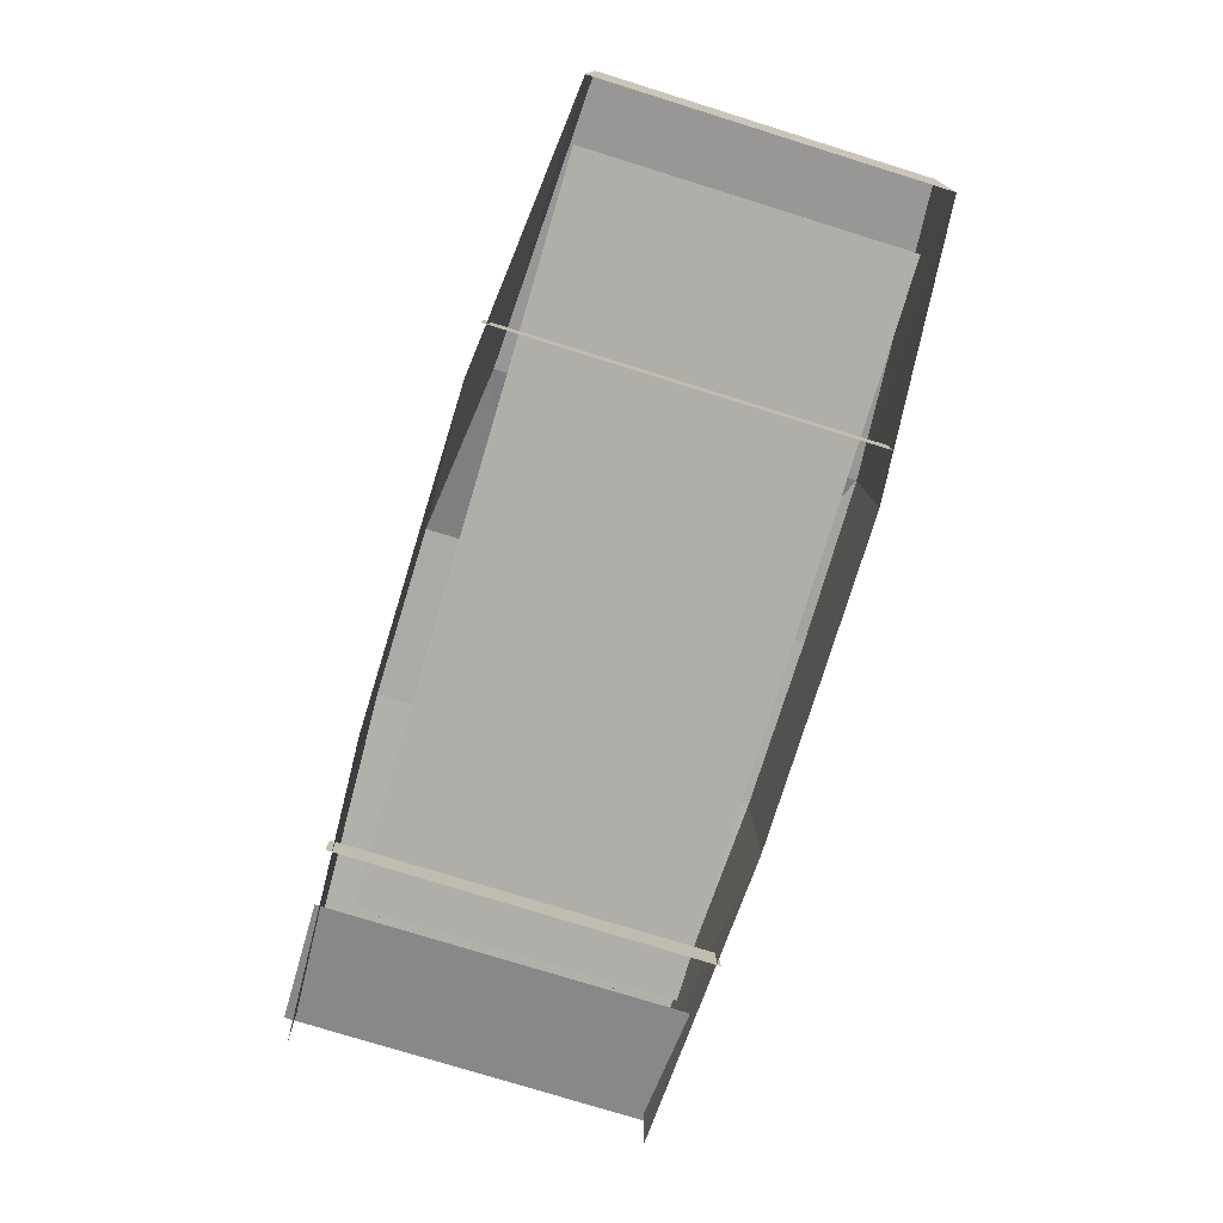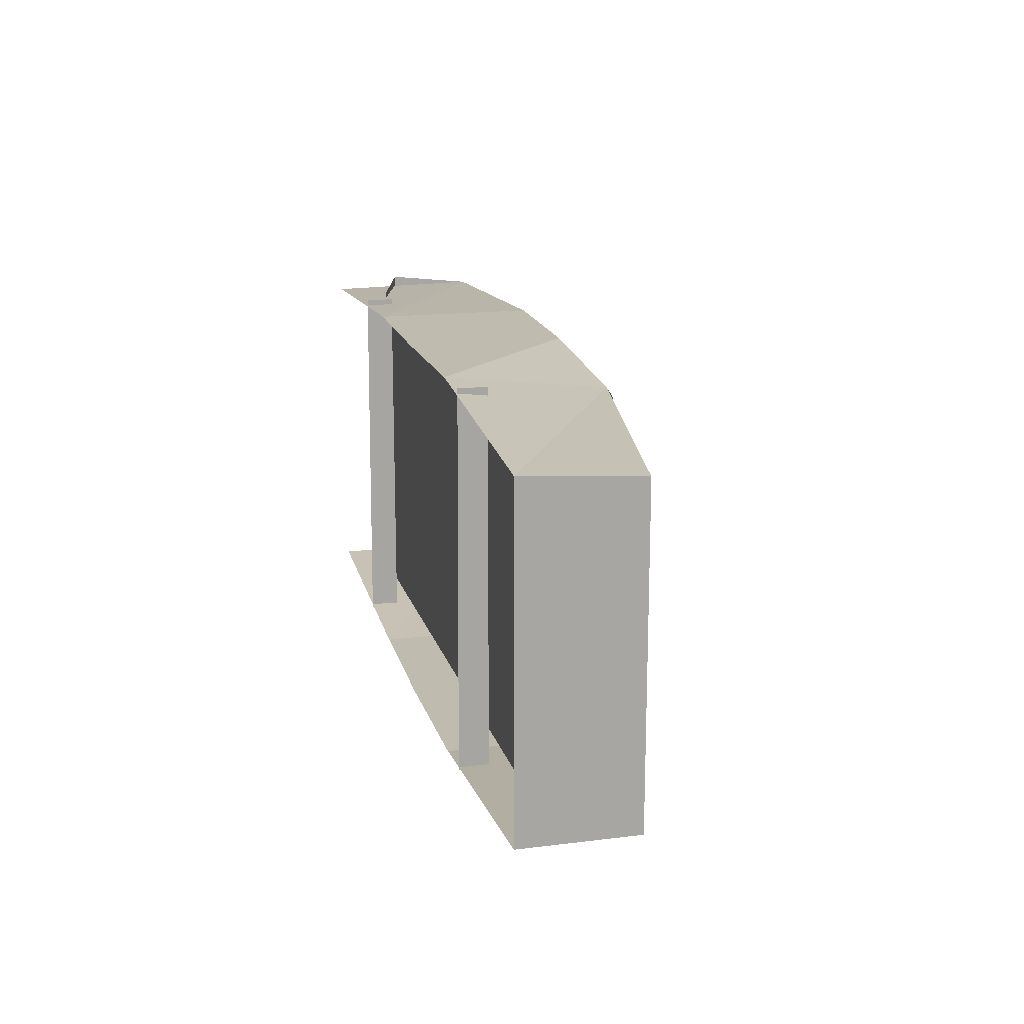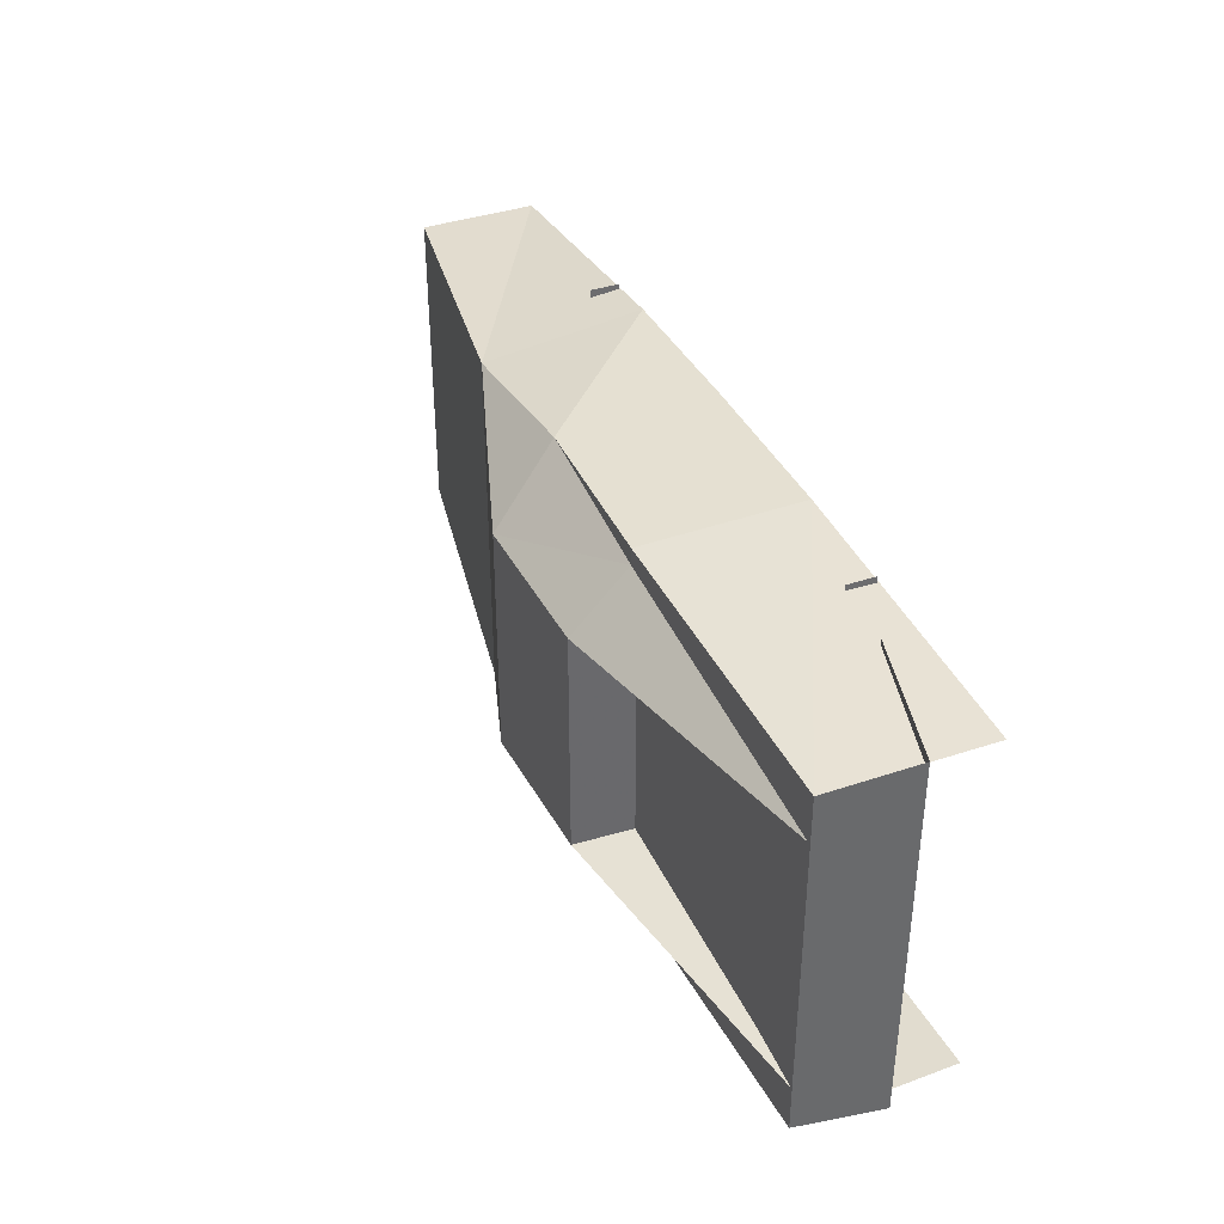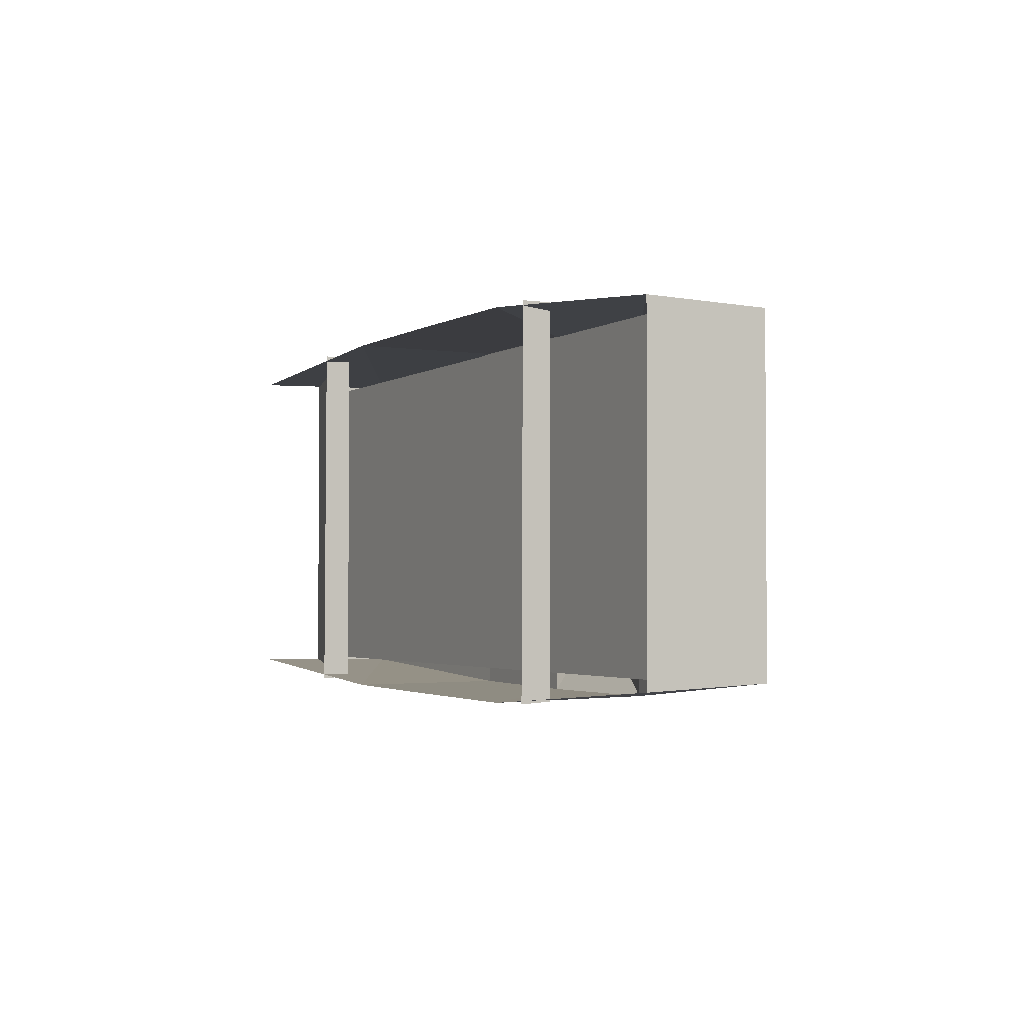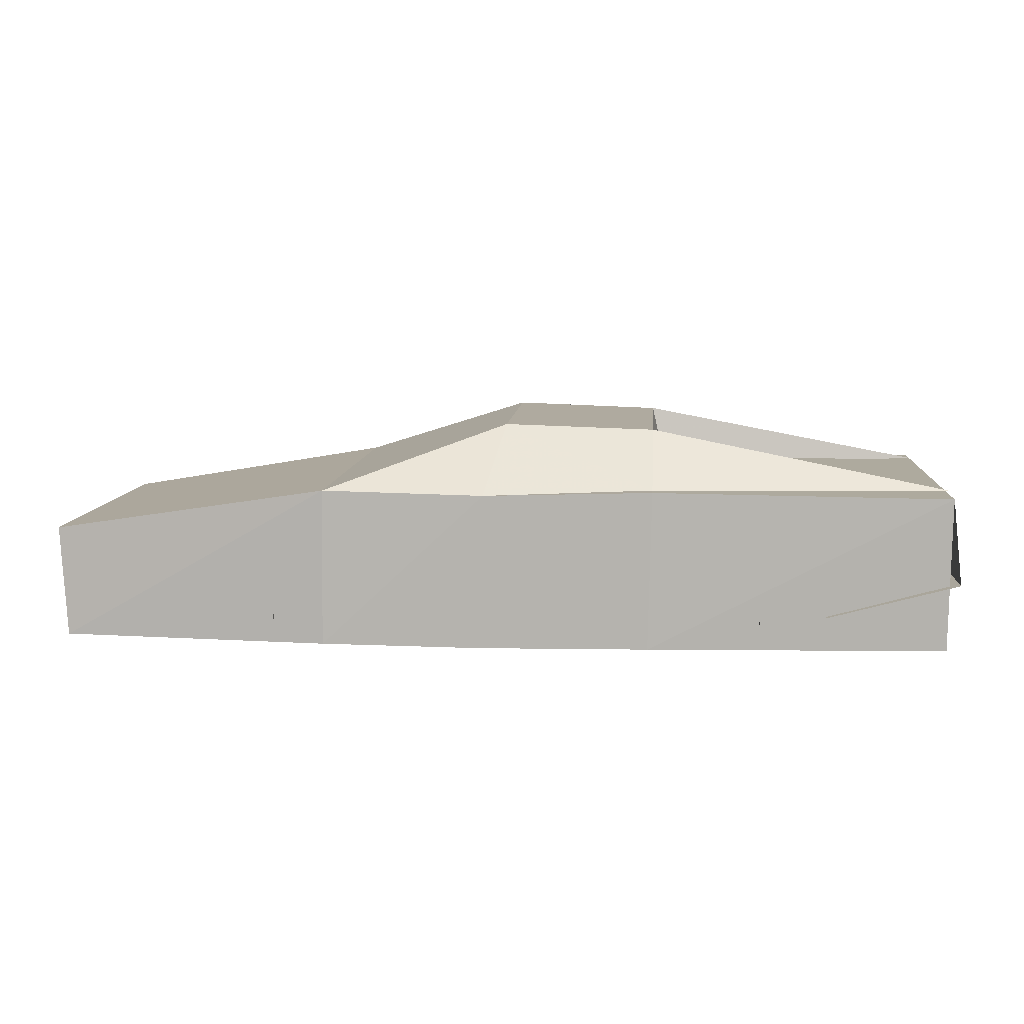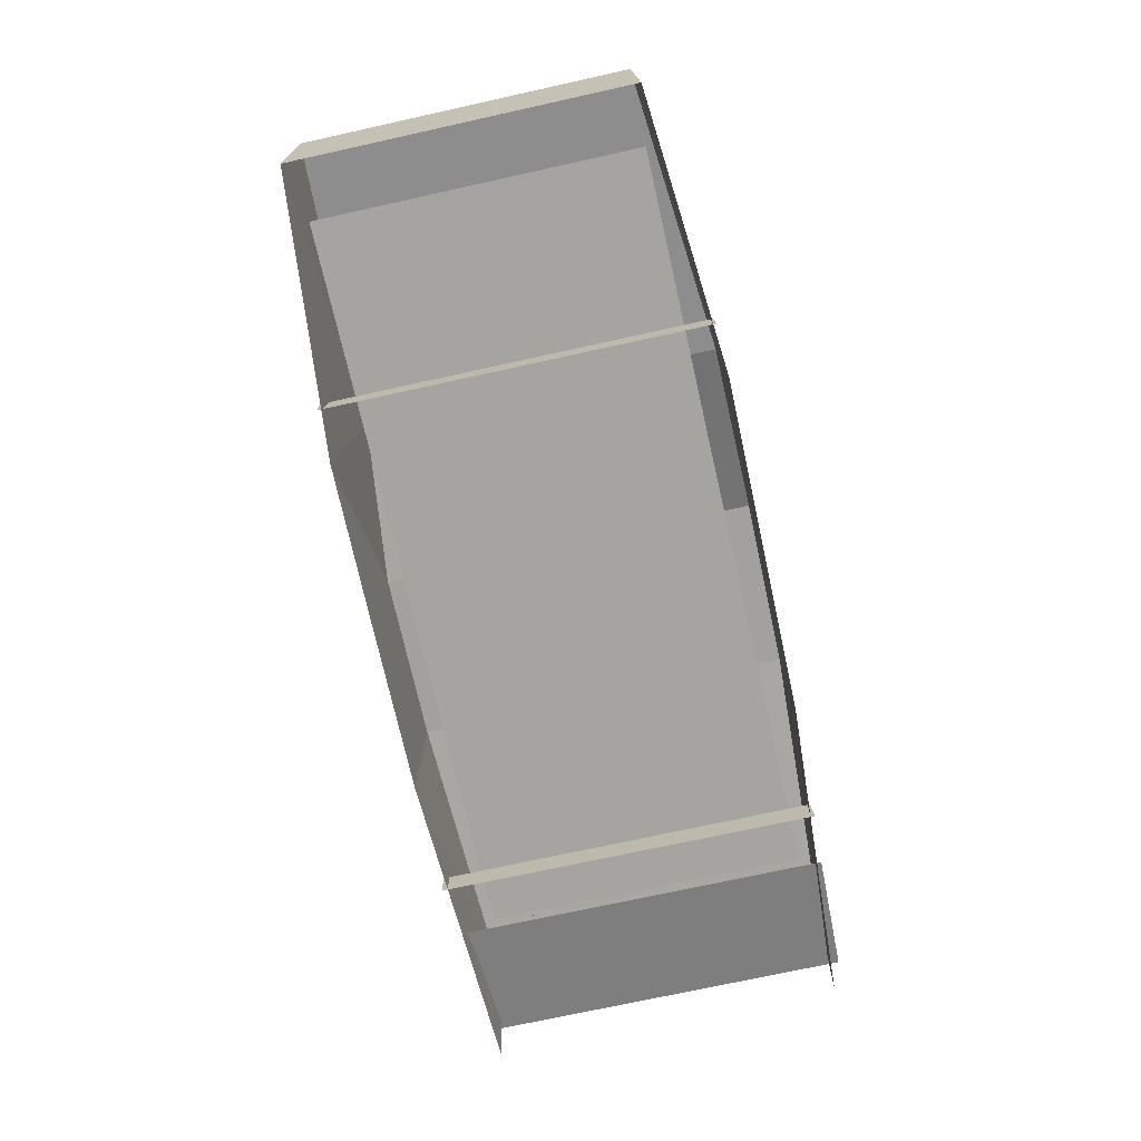
<metadata>
{"format":"obj","ext":"obj","renderer":"f3d","projection":"perspective","resolution":1024,"background":"white","views":[{"elev":-77.5,"azim":72.8,"up":"+Y"},{"elev":16.0,"azim":76.3,"up":"+Z"},{"elev":37.6,"azim":-113.5,"up":"+Z"},{"elev":-2.0,"azim":62.8,"up":"+Z"},{"elev":9.1,"azim":-175.5,"up":"+Y"},{"elev":-73.5,"azim":102.4,"up":"+Y"}]}
</metadata>
<code>
v 280 70 -98
v 280 70 94
v 108 98 -115
v 108 98 101
v -2 135 -70
v -2 135 70
v -94 132 68
v -94 132 -68
v -275 96 -108
v -275 96 104
v 275 2 -101
v 109 2 -116
v 9 96 -116
v 13 1 -116
v -94 99 -106
v -92 2 -116
v -274 2 -106
v 275 2 97
v -200 23 -114
v -200 23 110
v -280 44 -113
v -280 44 109
v 109 2 112
v 9 96 112
v 13 1 112
v -94 99 102
v -92 2 112
v -274 2 102
v -94 99 112
v -94 99 -116
v -160 20 -114
v -160 20 112
v -160 3 112
v -160 2 -115
v 140 20 -114
v 140 20 112
v 140 3 112
v 140 2 -115
v -276 97 -78
v -275 97 78
v -102 95 62
v -102 95 -62
v 240 24 -97
v 240 24 93
v -195 24 89
v -195 24 -101
f 1 2 4
f 1 4 3
f 3 4 6
f 3 6 5
f 5 6 7
f 5 7 8
f 11 1 3
f 11 3 12
f 13 14 12
f 13 12 3
f 5 8 15
f 5 15 13
f 30 16 14
f 30 14 13
f 9 17 16
f 9 16 30
f 8 39 15
f 5 13 3
f 1 11 18
f 1 18 2
f 9 10 22
f 9 22 21
f 19 20 22
f 19 22 21
f 18 2 4
f 18 4 23
f 24 25 23
f 24 23 4
f 6 7 26
f 6 26 24
f 29 27 25
f 29 25 24
f 10 28 27
f 10 27 29
f 7 40 26
f 6 24 4
f 9 10 29
f 9 29 30
f 7 8 42
f 7 42 41
f 8 39 42
f 7 40 41
f 13 30 29
f 13 29 24
f 31 32 33
f 31 33 34
f 35 36 37
f 35 37 38
f 46 43 44
f 46 44 45

</code>
